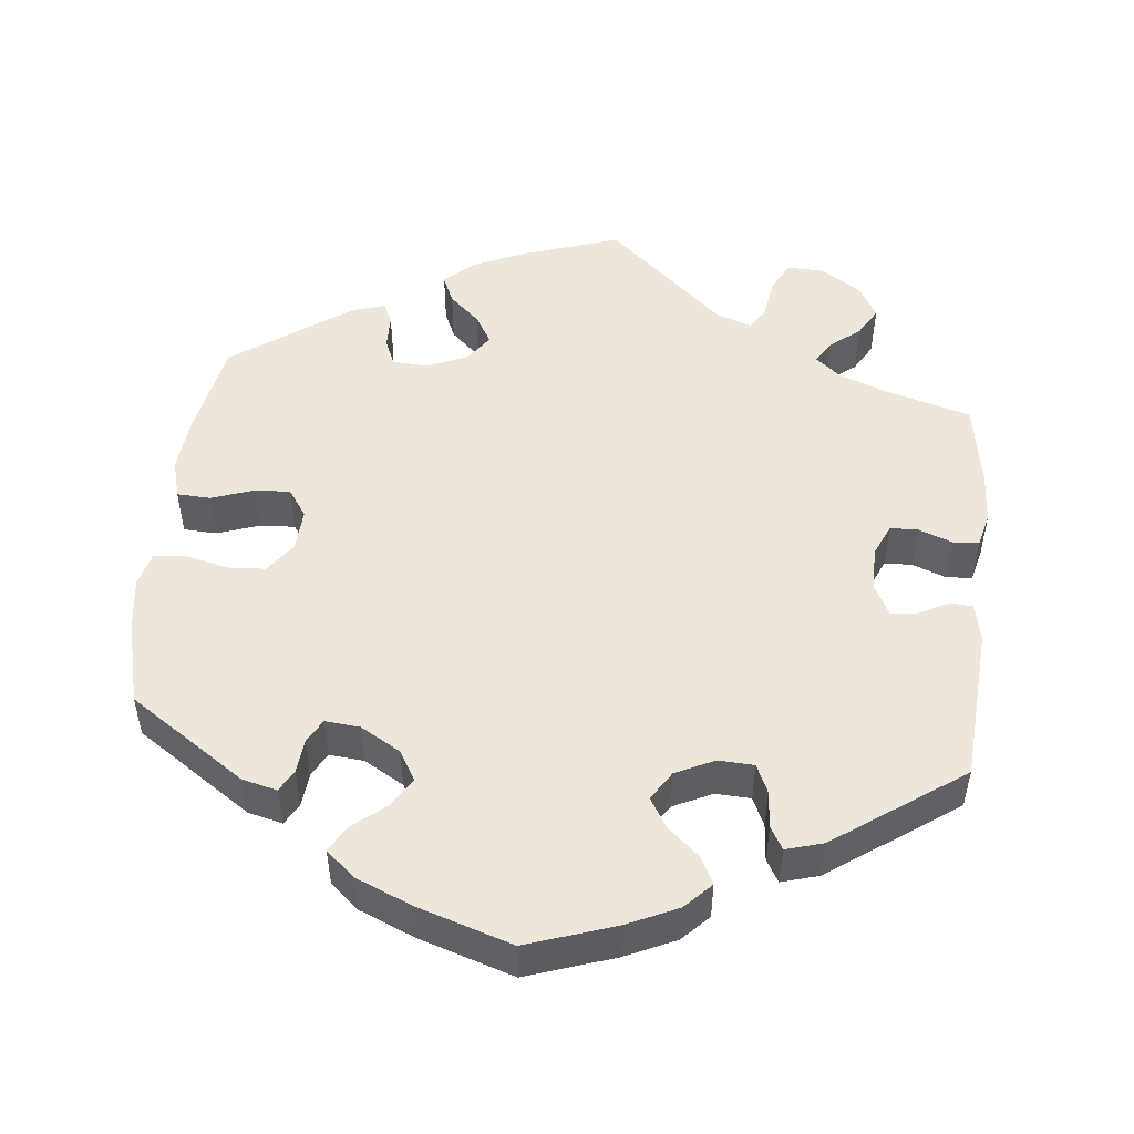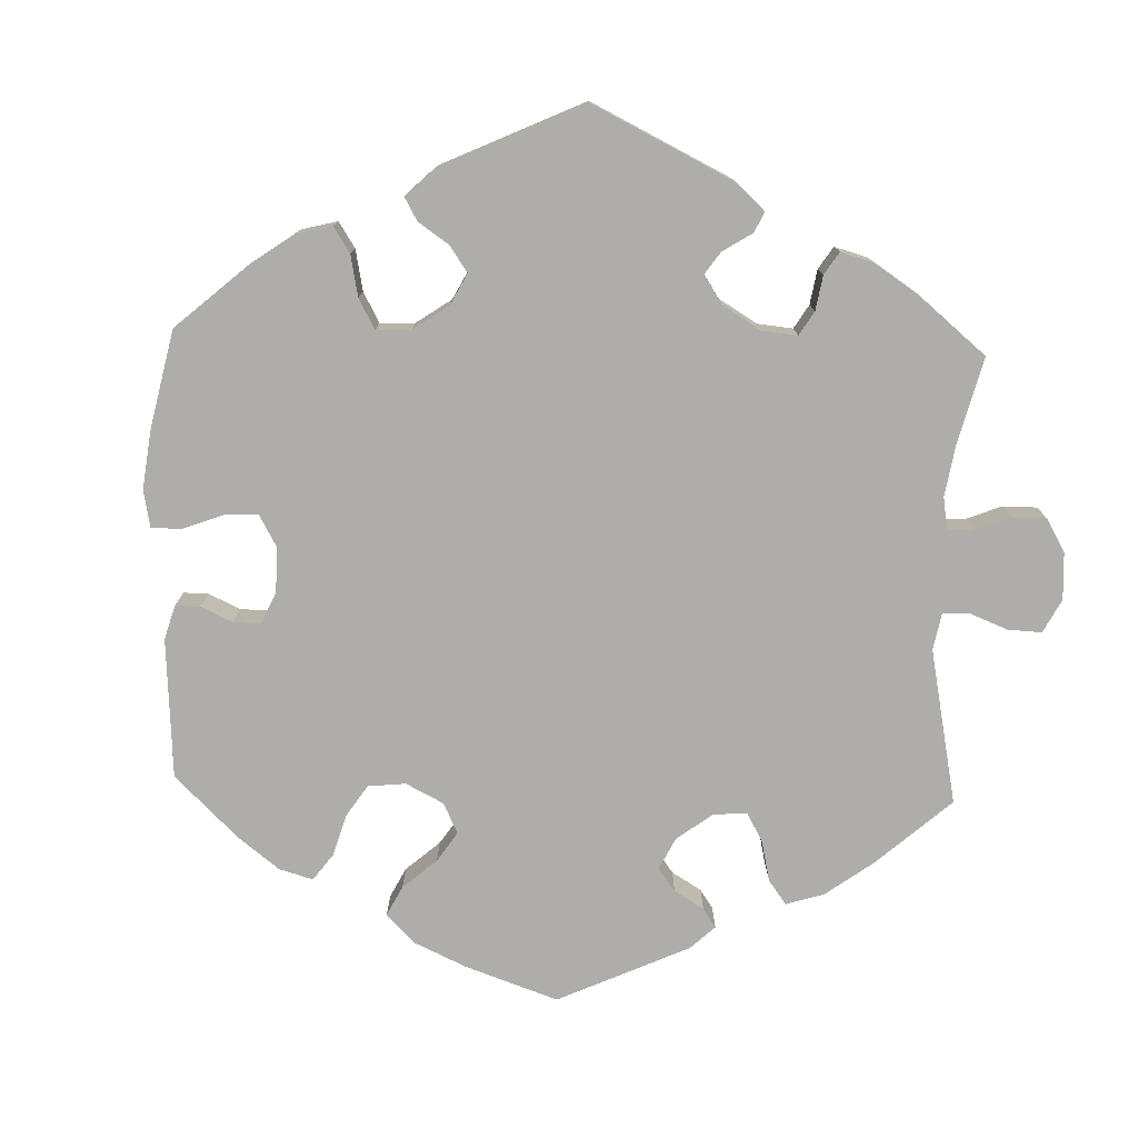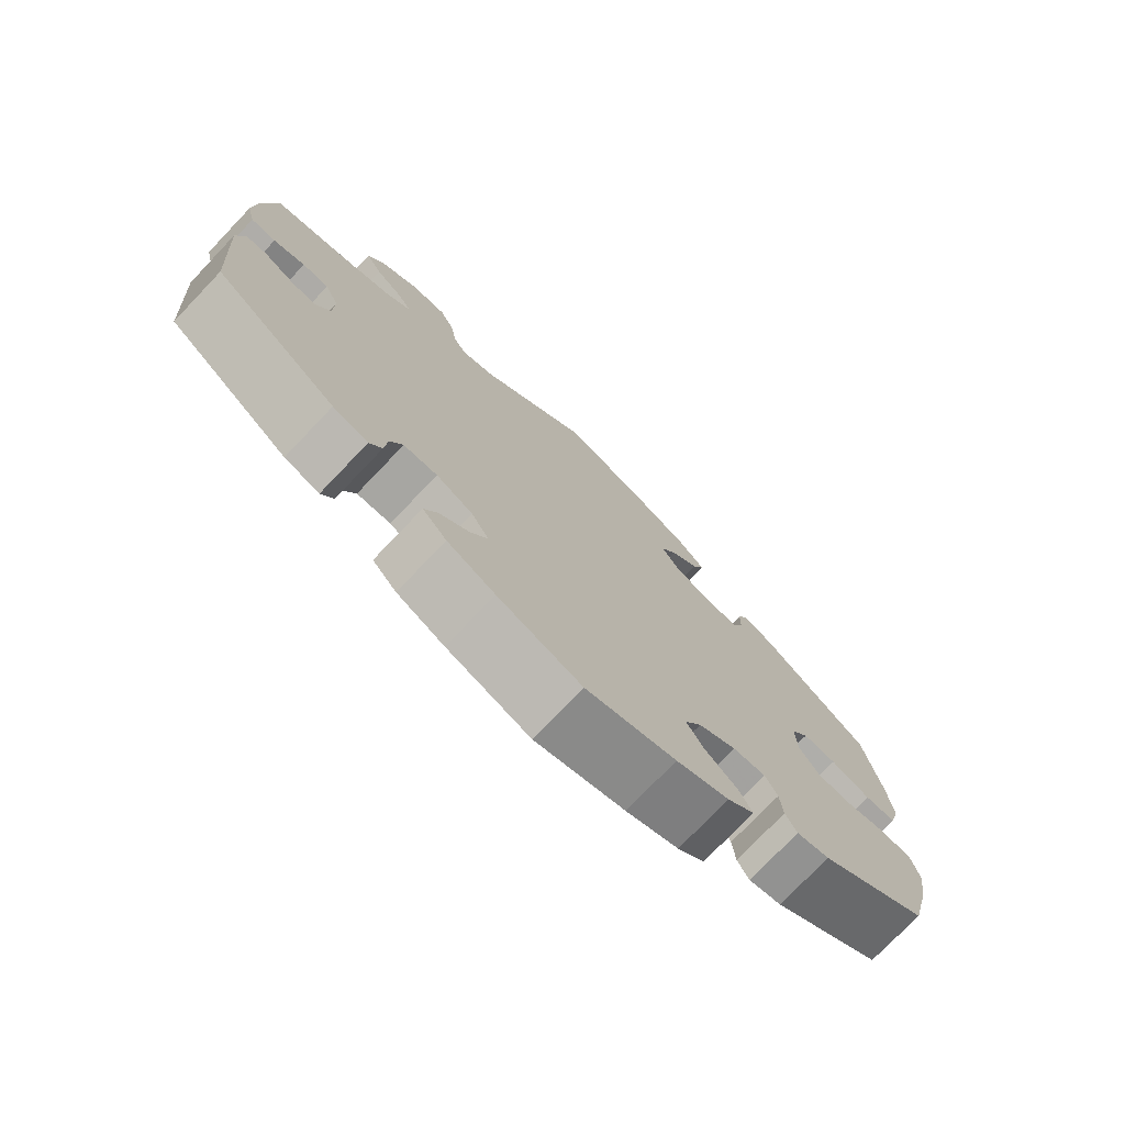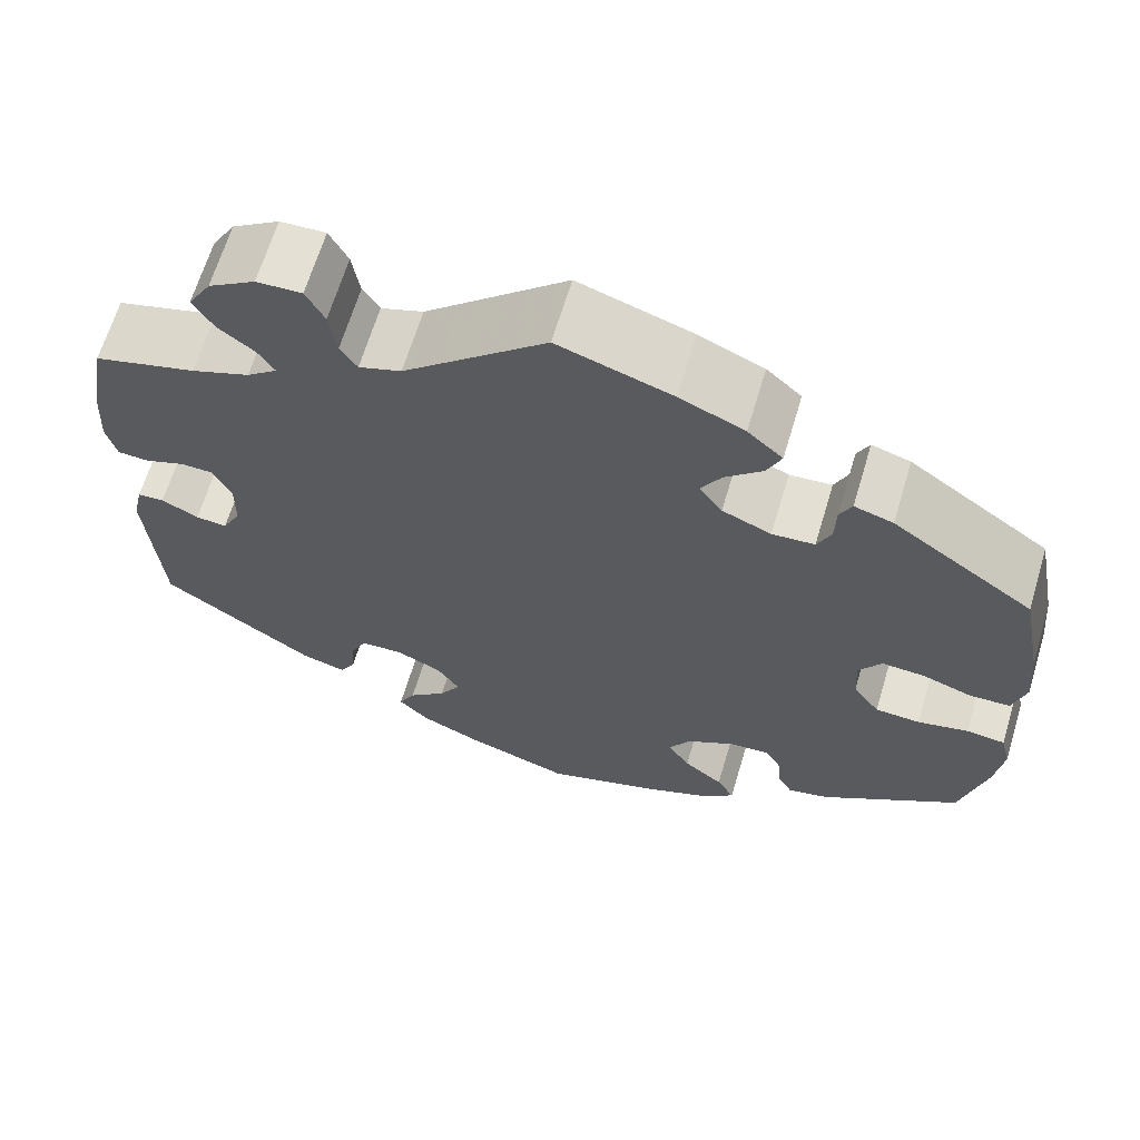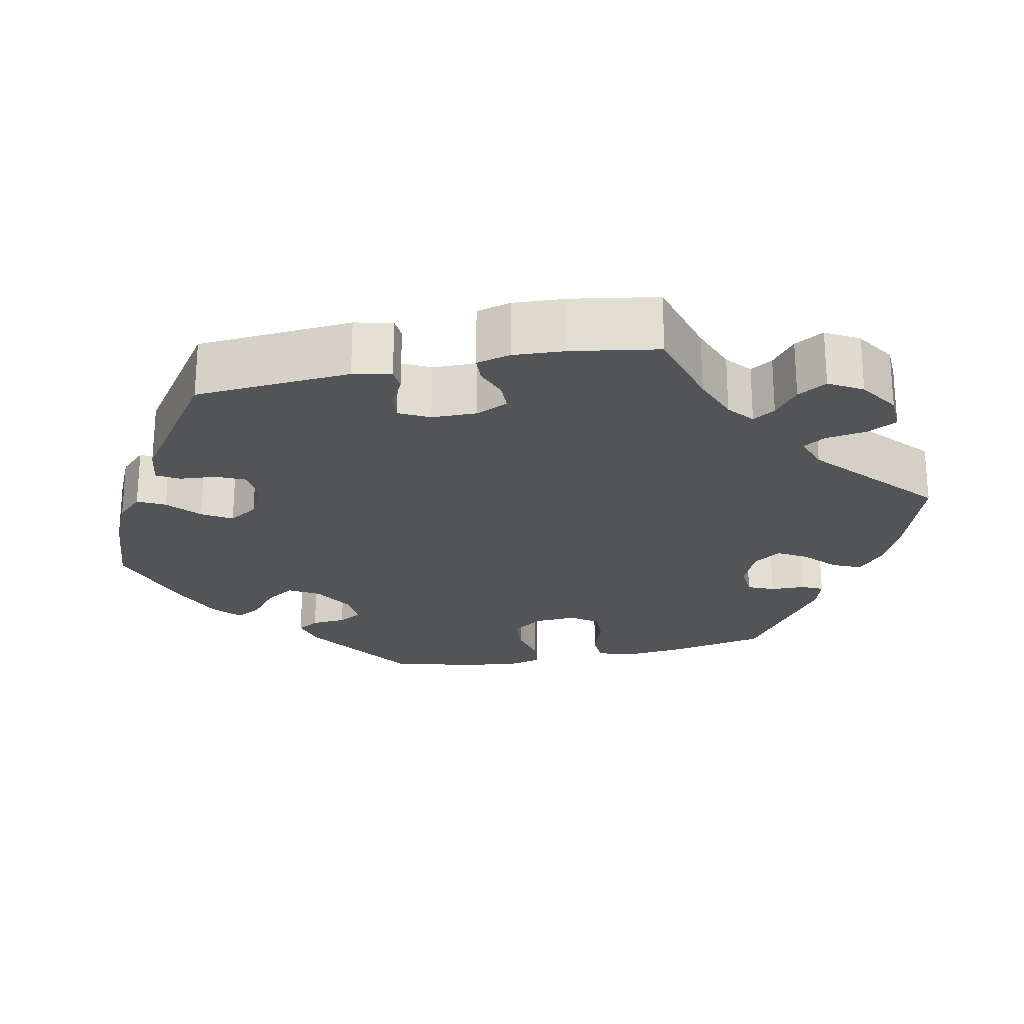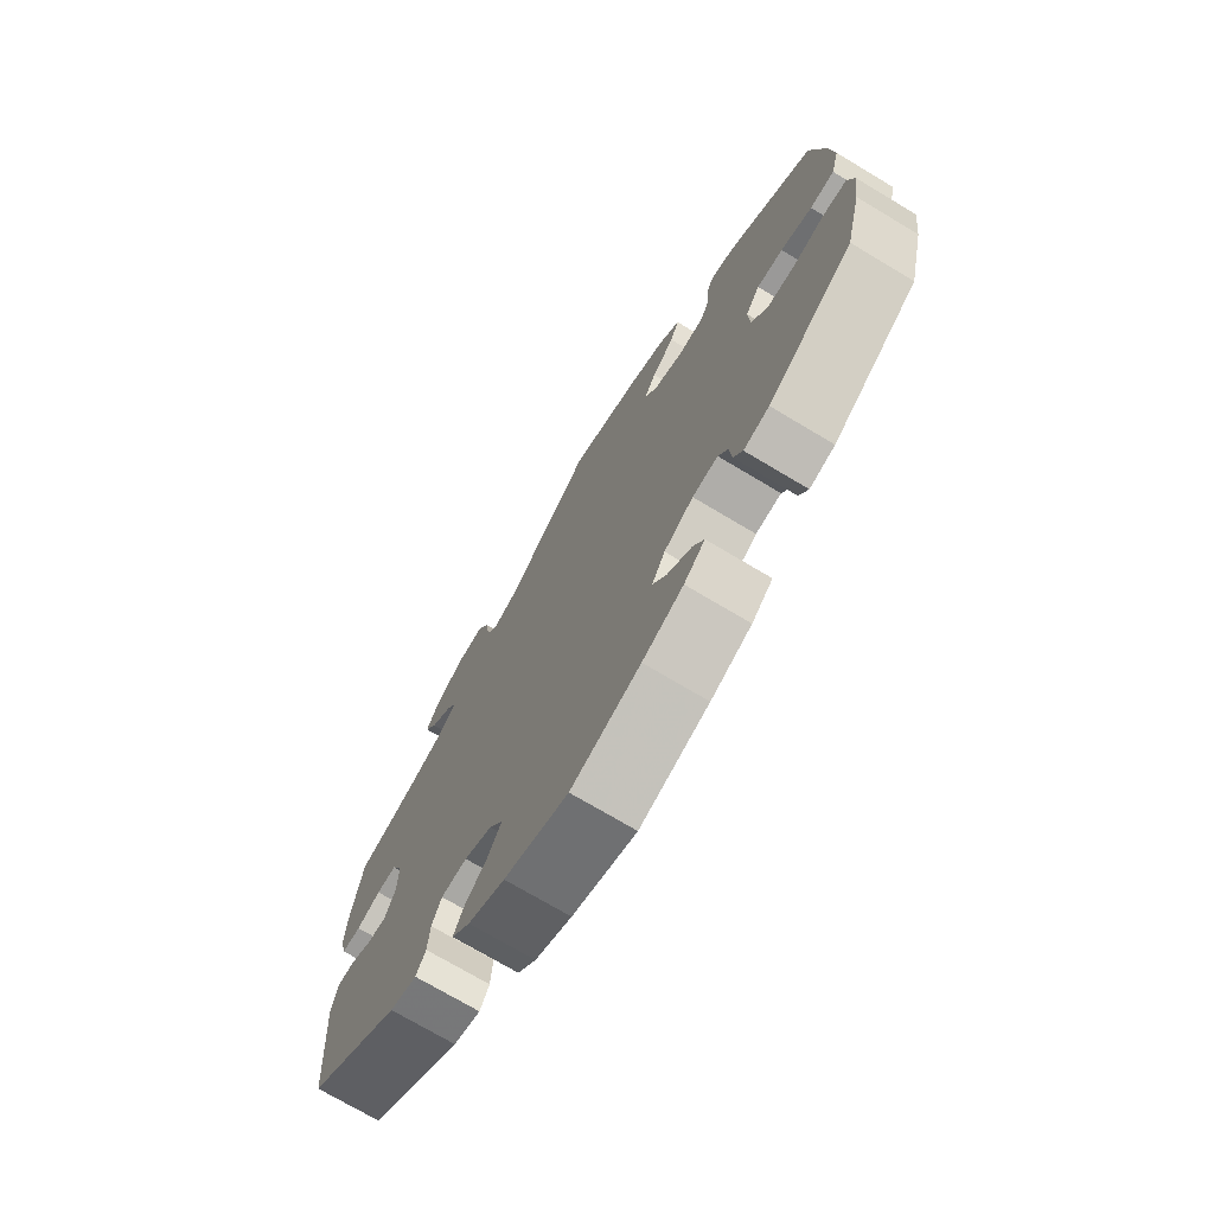
<metadata>
{"format":"obj","ext":"obj","renderer":"f3d","projection":"perspective","resolution":1024,"background":"white","views":[{"elev":50.4,"azim":-173.9,"up":"+Y"},{"elev":-77.2,"azim":-122.0,"up":"+Y"},{"elev":-75.5,"azim":-43.7,"up":"+Z"},{"elev":65.5,"azim":16.7,"up":"+Z"},{"elev":-23.6,"azim":-78.1,"up":"+Y"},{"elev":-72.6,"azim":59.1,"up":"+Z"}]}
</metadata>
<code>
v 0.349 0.07 -0.39
v 0.304 0.07 -0.401
v 0.288 0.07 -0.373
v 0.284 0.07 -0.328
v 0.267 0.07 -0.297
v 0.222 0.07 -0.301
v 0.17 0.07 -0.331
v 0.147 0.07 -0.37
v 0.171 0.07 -0.408
v 0.214 0.07 -0.443
v 0.233 0.07 -0.477
v 0.196 0.07 -0.509
v 0.124 0.07 -0.539
v 0.001 0.07 -0.578
v -0.113 0.07 -0.539
v -0.178 0.07 -0.509
v -0.211 0.07 -0.475
v -0.193 0.07 -0.44
v -0.152 0.07 -0.404
v -0.129 0.07 -0.366
v -0.153 0.07 -0.328
v -0.203 0.07 -0.304
v -0.249 0.07 -0.306
v -0.266 0.07 -0.343
v -0.27 0.07 -0.391
v -0.287 0.07 -0.42
v -0.335 0.07 -0.406
v -0.501 0.07 -0.289
v -0.515 0.07 -0.087
v -0.504 0.07 -0.038
v -0.475 0.07 -0.036
v -0.435 0.07 -0.057
v -0.401 0.07 -0.06
v -0.381 0.07 -0.021
v -0.38 0.07 0.037
v -0.399 0.07 0.079
v -0.435 0.07 0.08
v -0.478 0.07 0.064
v -0.512 0.07 0.066
v -0.523 0.07 0.11
v -0.519 0.07 0.177
v -0.5 0.07 0.289
v -0.389 0.07 0.32
v -0.326 0.07 0.344
v -0.293 0.07 0.371
v -0.311 0.07 0.4
v -0.35 0.07 0.431
v -0.372 0.07 0.469
v -0.347 0.07 0.512
v -0.296 0.07 0.545
v -0.247 0.07 0.547
v -0.227 0.07 0.508
v -0.219 0.07 0.455
v -0.201 0.07 0.426
v -0.155 0.07 0.442
v -0.001 0.07 0.578
v 0.122 0.07 0.537
v 0.192 0.07 0.506
v 0.23 0.07 0.471
v 0.214 0.07 0.435
v 0.174 0.07 0.398
v 0.152 0.07 0.361
v 0.177 0.07 0.325
v 0.23 0.07 0.302
v 0.276 0.07 0.305
v 0.291 0.07 0.339
v 0.292 0.07 0.384
v 0.305 0.07 0.411
v 0.347 0.07 0.398
v 0.5 0.07 0.289
v 0.524 0.07 0.163
v 0.531 0.07 0.089
v 0.517 0.07 0.039
v 0.474 0.07 0.037
v 0.419 0.07 0.056
v 0.373 0.07 0.059
v 0.348 0.07 0.023
v 0.351 0.07 -0.032
v 0.38 0.07 -0.072
v 0.429 0.07 -0.075
v 0.484 0.07 -0.062
v 0.526 0.07 -0.067
v 0.537 0.07 -0.111
v 0.528 0.07 -0.178
v 0.5 0.07 -0.289
v 0.349 0 -0.39
v 0.304 0 -0.401
v 0.288 0 -0.373
v 0.284 0 -0.328
v 0.267 0 -0.297
v 0.222 0 -0.301
v 0.17 0 -0.331
v 0.147 0 -0.37
v 0.171 0 -0.408
v 0.214 0 -0.443
v 0.233 0 -0.477
v 0.196 0 -0.509
v 0.124 0 -0.539
v 0.001 0 -0.578
v -0.113 0 -0.539
v -0.178 0 -0.509
v -0.211 0 -0.475
v -0.193 0 -0.44
v -0.152 0 -0.404
v -0.129 0 -0.366
v -0.153 0 -0.328
v -0.203 0 -0.304
v -0.249 0 -0.306
v -0.266 0 -0.343
v -0.27 0 -0.391
v -0.287 0 -0.42
v -0.335 0 -0.406
v -0.501 0 -0.289
v -0.515 0 -0.087
v -0.504 0 -0.038
v -0.475 0 -0.036
v -0.435 0 -0.057
v -0.401 0 -0.06
v -0.381 0 -0.021
v -0.38 0 0.037
v -0.399 0 0.079
v -0.435 0 0.08
v -0.478 0 0.064
v -0.512 0 0.066
v -0.523 0 0.11
v -0.519 0 0.177
v -0.5 0 0.289
v -0.389 0 0.32
v -0.326 0 0.344
v -0.293 0 0.371
v -0.311 0 0.4
v -0.35 0 0.431
v -0.372 0 0.469
v -0.347 0 0.512
v -0.296 0 0.545
v -0.247 0 0.547
v -0.227 0 0.508
v -0.219 0 0.455
v -0.201 0 0.426
v -0.155 0 0.442
v -0.001 0 0.578
v 0.122 0 0.537
v 0.192 0 0.506
v 0.23 0 0.471
v 0.214 0 0.435
v 0.174 0 0.398
v 0.152 0 0.361
v 0.177 0 0.325
v 0.23 0 0.302
v 0.276 0 0.305
v 0.291 0 0.339
v 0.292 0 0.384
v 0.305 0 0.411
v 0.347 0 0.398
v 0.5 0 0.289
v 0.524 0 0.163
v 0.531 0 0.089
v 0.517 0 0.039
v 0.474 0 0.037
v 0.419 0 0.056
v 0.373 0 0.059
v 0.348 0 0.023
v 0.351 0 -0.032
v 0.38 0 -0.072
v 0.429 0 -0.075
v 0.484 0 -0.062
v 0.526 0 -0.067
v 0.537 0 -0.111
v 0.528 0 -0.178
v 0.5 0 -0.289
f 80 81 82 83
f 79 80 83 84
f 72 73 74 75
f 72 75 76
f 71 72 76
f 70 71 76
f 69 70 76 77
f 66 67 68 69
f 65 66 69 77
f 58 59 60 61
f 58 61 62
f 55 56 57 58
f 54 55 58 62
f 50 51 52 53
f 50 53 54
f 49 50 54
f 46 47 48 49
f 45 46 49 54
f 44 45 54 62
f 40 41 42 43
f 37 38 39 40
f 36 37 40 43
f 35 36 43 44
f 29 30 31 32
f 29 32 33
f 28 29 33
f 27 28 33 34
f 24 25 26 27
f 23 24 27 34
f 16 17 18 19
f 16 19 20
f 15 16 20
f 14 15 20
f 13 14 20
f 12 13 20 21
f 9 10 11 12
f 8 9 12 21
f 1 2 3 4
f 1 4 5
f 79 84 85 1
f 64 65 77 78
f 63 64 78
f 44 62 63 78
f 22 23 34 35
f 7 8 21 22
f 6 7 22 35
f 5 6 35 44
f 79 1 5
f 5 44 78 79
f 168 167 166 165
f 169 168 165 164
f 160 159 158 157
f 161 160 157
f 161 157 156
f 161 156 155
f 162 161 155 154
f 154 153 152 151
f 162 154 151 150
f 146 145 144 143
f 147 146 143
f 143 142 141 140
f 147 143 140 139
f 138 137 136 135
f 139 138 135
f 139 135 134
f 134 133 132 131
f 139 134 131 130
f 147 139 130 129
f 128 127 126 125
f 125 124 123 122
f 128 125 122 121
f 129 128 121 120
f 117 116 115 114
f 118 117 114
f 118 114 113
f 119 118 113 112
f 112 111 110 109
f 119 112 109 108
f 104 103 102 101
f 105 104 101
f 105 101 100
f 105 100 99
f 105 99 98
f 106 105 98 97
f 97 96 95 94
f 106 97 94 93
f 89 88 87 86
f 90 89 86
f 86 170 169 164
f 163 162 150 149
f 163 149 148
f 163 148 147 129
f 120 119 108 107
f 107 106 93 92
f 120 107 92 91
f 129 120 91 90
f 90 86 164
f 164 163 129 90
f 1 86 87 2
f 2 87 88 3
f 3 88 89 4
f 4 89 90 5
f 5 90 91 6
f 6 91 92 7
f 7 92 93 8
f 8 93 94 9
f 9 94 95 10
f 10 95 96 11
f 11 96 97 12
f 12 97 98 13
f 13 98 99 14
f 14 99 100 15
f 15 100 101 16
f 16 101 102 17
f 17 102 103 18
f 18 103 104 19
f 19 104 105 20
f 20 105 106 21
f 21 106 107 22
f 22 107 108 23
f 23 108 109 24
f 24 109 110 25
f 25 110 111 26
f 26 111 112 27
f 27 112 113 28
f 28 113 114 29
f 29 114 115 30
f 30 115 116 31
f 31 116 117 32
f 32 117 118 33
f 33 118 119 34
f 34 119 120 35
f 35 120 121 36
f 36 121 122 37
f 37 122 123 38
f 38 123 124 39
f 39 124 125 40
f 40 125 126 41
f 41 126 127 42
f 42 127 128 43
f 43 128 129 44
f 44 129 130 45
f 45 130 131 46
f 46 131 132 47
f 47 132 133 48
f 48 133 134 49
f 49 134 135 50
f 50 135 136 51
f 51 136 137 52
f 52 137 138 53
f 53 138 139 54
f 54 139 140 55
f 55 140 141 56
f 56 141 142 57
f 57 142 143 58
f 58 143 144 59
f 59 144 145 60
f 60 145 146 61
f 61 146 147 62
f 62 147 148 63
f 63 148 149 64
f 64 149 150 65
f 65 150 151 66
f 66 151 152 67
f 67 152 153 68
f 68 153 154 69
f 69 154 155 70
f 70 155 156 71
f 71 156 157 72
f 72 157 158 73
f 73 158 159 74
f 74 159 160 75
f 75 160 161 76
f 76 161 162 77
f 77 162 163 78
f 78 163 164 79
f 79 164 165 80
f 80 165 166 81
f 81 166 167 82
f 82 167 168 83
f 83 168 169 84
f 84 169 170 85
f 85 170 86 1

</code>
